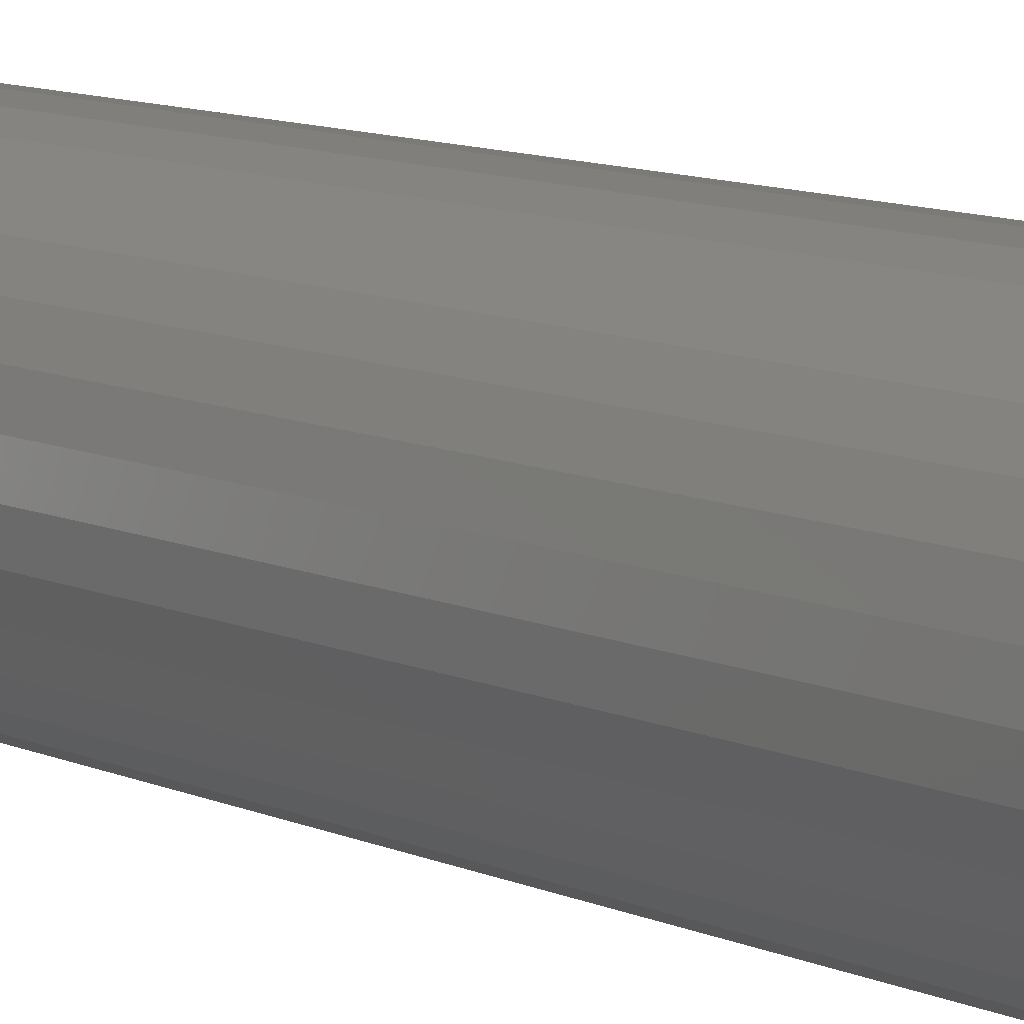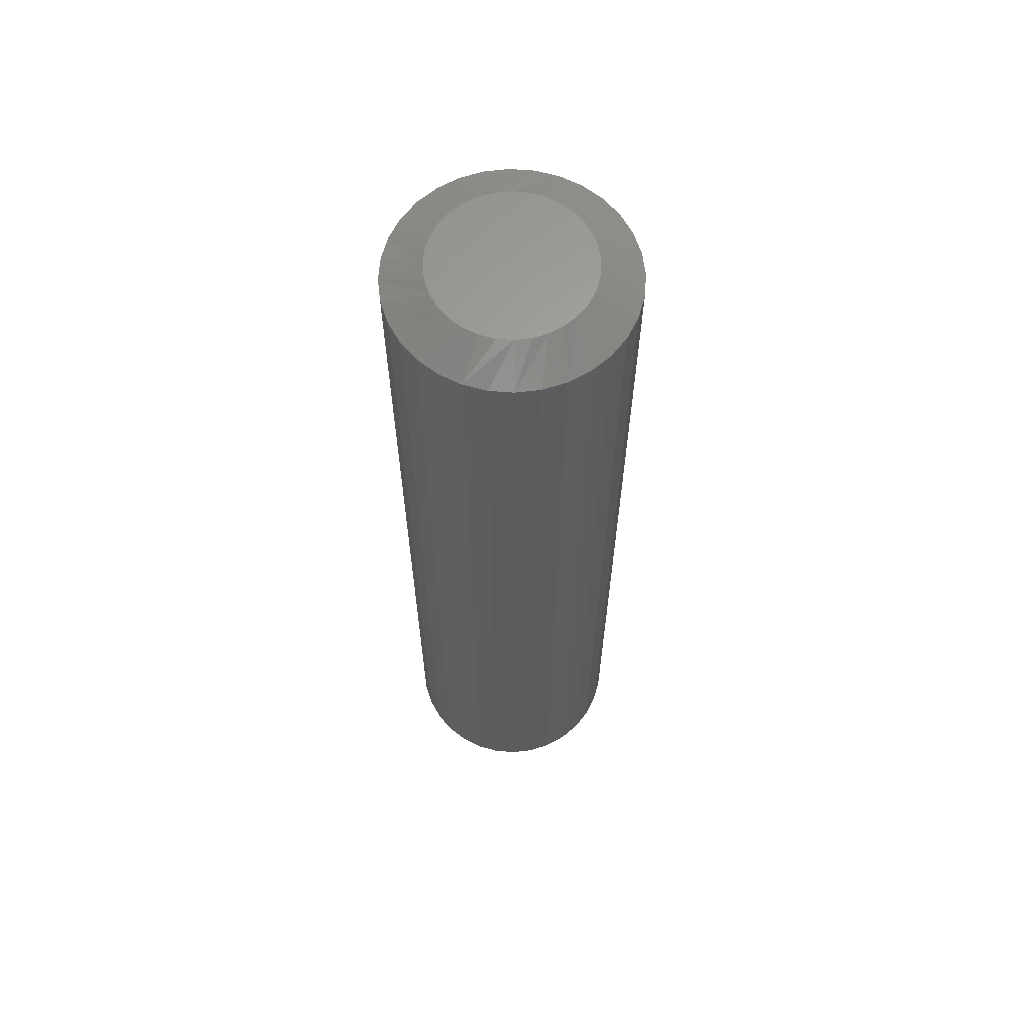
<metadata>
{"format":"stl","ext":"stl","renderer":"f3d","projection":"perspective","resolution":1024,"background":"white","views":[{"elev":10.3,"azim":138.5,"up":"+Z"},{"elev":63.3,"azim":21.3,"up":"+Y"}]}
</metadata>
<code>
# stl→obj: 352 verts, 700 faces
v 0.09441 -0.01562 -4.173e-17
v 0.09441 -0.7422 -1.235e-16
v 0.09264 -0.01562 -0.01797
v 0.09264 -0.7422 -0.01797
v 0.0874 -0.01562 -0.03525
v 0.0874 -0.7422 -0.03525
v 0.07889 -0.01562 -0.05117
v 0.07889 -0.7422 -0.05117
v 0.06743 -0.01562 -0.06513
v 0.06743 -0.7422 -0.06513
v 0.05347 -0.01562 -0.07658
v 0.05347 -0.7422 -0.07658
v 0.03755 -0.01562 -0.08509
v 0.03755 -0.7422 -0.08509
v 0.02027 -0.01562 -0.09034
v 0.02027 -0.7422 -0.09034
v 0.002303 -0.01562 -0.09211
v 0.002303 -0.7422 -0.09211
v -0.01567 -0.01562 -0.09034
v -0.01567 -0.7422 -0.09034
v -0.03294 -0.01562 -0.08509
v -0.03294 -0.7422 -0.08509
v -0.04887 -0.01562 -0.07658
v -0.04887 -0.7422 -0.07658
v -0.06283 -0.01562 -0.06513
v -0.06283 -0.7422 -0.06513
v -0.07428 -0.01562 -0.05117
v -0.07428 -0.7422 -0.05117
v -0.08279 -0.01562 -0.03525
v -0.08279 -0.7422 -0.03525
v -0.08803 -0.01562 -0.01797
v -0.08803 -0.7422 -0.01797
v -0.0898 -0.01562 3.384e-18
v -0.0898 -0.7422 3.384e-18
v -0.08803 -0.01562 0.01797
v -0.08803 -0.7422 0.01797
v -0.08279 -0.01562 0.03525
v -0.08279 -0.7422 0.03525
v -0.07428 -0.01562 0.05117
v -0.07428 -0.7422 0.05117
v -0.06283 -0.01562 0.06513
v -0.06283 -0.7422 0.06513
v -0.04887 -0.01562 0.07658
v -0.04887 -0.7422 0.07658
v -0.03294 -0.01562 0.08509
v -0.03294 -0.7422 0.08509
v -0.01567 -0.01562 0.09034
v -0.01567 -0.7422 0.09034
v 0.002303 -0.01562 0.09211
v 0.002303 -0.7422 0.09211
v 0.02027 -0.01562 0.09034
v 0.02027 -0.7422 0.09034
v 0.03755 -0.01562 0.08509
v 0.03755 -0.7422 0.08509
v 0.05347 -0.01562 0.07658
v 0.05347 -0.7422 0.07658
v 0.06743 -0.01562 0.06513
v 0.06743 -0.7422 0.06513
v 0.07889 -0.01562 0.05117
v 0.07889 -0.7422 0.05117
v 0.0874 -0.01562 0.03525
v 0.0874 -0.7422 0.03525
v 0.09264 -0.01562 0.01797
v 0.09264 -0.7422 0.01797
v -0.01414 -0.75 0.08267
v 0.01875 -0.75 0.08267
v 0.002303 -0.75 0.08429
v -0.02995 -0.75 0.07788
v 0.03456 -0.75 0.07788
v -0.04453 -0.75 0.07009
v 0.04913 -0.75 0.07009
v -0.0573 -0.75 0.0596
v 0.06191 -0.75 0.0596
v 0.06191 -0.75 -0.0596
v -0.04453 -0.75 -0.07009
v 0.04913 -0.75 -0.07009
v -0.02995 -0.75 -0.07788
v 0.03456 -0.75 -0.07788
v -0.01414 -0.75 -0.08267
v 0.01875 -0.75 -0.08267
v 0.002303 -0.75 -0.08429
v 0.07239 -0.75 0.04683
v -0.06778 -0.75 0.04683
v 0.08018 -0.75 0.03226
v -0.07557 -0.75 0.03226
v 0.08498 -0.75 0.01644
v -0.08037 -0.75 0.01644
v 0.0866 -0.75 -4.282e-17
v -0.08199 -0.75 -7.64e-17
v 0.08498 -0.75 -0.01644
v -0.08037 -0.75 -0.01644
v 0.08018 -0.75 -0.03226
v -0.07557 -0.75 -0.03226
v 0.07239 -0.75 -0.04683
v -0.06778 -0.75 -0.04683
v -0.0573 -0.75 -0.0596
v -0.08351 -0.7498 0
v -0.08187 -0.7498 0.01674
v -0.08498 -0.7494 6.939e-18
v -0.0833 -0.7494 0.01703
v -0.08633 -0.7487 6.939e-18
v -0.08463 -0.7487 0.01729
v -0.08751 -0.7477 0
v -0.08579 -0.7477 0.01752
v -0.08849 -0.7465 0
v -0.08674 -0.7465 0.01771
v -0.08921 -0.7452 6.939e-18
v -0.08745 -0.7452 0.01785
v -0.08965 -0.7437 6.939e-18
v -0.08789 -0.7437 0.01794
v 0.08647 -0.7498 0.01674
v 0.08812 -0.7498 -1.596e-16
v 0.08791 -0.7494 0.01703
v 0.08959 -0.7494 -1.596e-16
v 0.08923 -0.7487 0.01729
v 0.09094 -0.7487 -1.665e-16
v 0.09039 -0.7477 0.01752
v 0.09212 -0.7477 -1.665e-16
v 0.09135 -0.7465 0.01771
v 0.09309 -0.7465 -1.665e-16
v 0.09205 -0.7452 0.01785
v 0.09381 -0.7452 -1.735e-16
v 0.09249 -0.7437 0.01794
v 0.09426 -0.7437 -1.735e-16
v 0.08159 -0.7498 0.03284
v 0.08294 -0.7494 0.0334
v 0.08419 -0.7487 0.03392
v 0.08528 -0.7477 0.03437
v 0.08618 -0.7465 0.03474
v 0.08685 -0.7452 0.03502
v 0.08726 -0.7437 0.03519
v 0.07366 -0.7498 0.04768
v 0.07488 -0.7494 0.04849
v 0.076 -0.7487 0.04924
v 0.07698 -0.7477 0.0499
v 0.07779 -0.7465 0.05044
v 0.07839 -0.7452 0.05084
v 0.07876 -0.7437 0.05109
v 0.06298 -0.7498 0.06068
v 0.06402 -0.7494 0.06172
v 0.06498 -0.7487 0.06267
v 0.06581 -0.7477 0.06351
v 0.0665 -0.7465 0.0642
v 0.06701 -0.7452 0.06471
v 0.06732 -0.7437 0.06502
v 0.04998 -0.7498 0.07135
v 0.05079 -0.7494 0.07257
v 0.05154 -0.7487 0.0737
v 0.0522 -0.7477 0.07468
v 0.05274 -0.7465 0.07549
v 0.05314 -0.7452 0.07609
v 0.05339 -0.7437 0.07646
v 0.03514 -0.7498 0.07928
v 0.0357 -0.7494 0.08064
v 0.03622 -0.7487 0.08189
v 0.03667 -0.7477 0.08298
v 0.03705 -0.7465 0.08388
v 0.03732 -0.7452 0.08454
v 0.03749 -0.7437 0.08496
v 0.01904 -0.7498 0.08417
v 0.01933 -0.7494 0.08561
v 0.01959 -0.7487 0.08693
v 0.01983 -0.7477 0.08809
v 0.02001 -0.7465 0.08904
v 0.02016 -0.7452 0.08975
v 0.02024 -0.7437 0.09019
v 0.002303 -0.7498 0.08582
v 0.002303 -0.7494 0.08728
v 0.002303 -0.7487 0.08863
v 0.002303 -0.7477 0.08982
v 0.002303 -0.7465 0.09079
v 0.002303 -0.7452 0.09151
v 0.002303 -0.7437 0.09196
v -0.01444 -0.7498 0.08417
v -0.01473 -0.7494 0.08561
v -0.01499 -0.7487 0.08693
v -0.01522 -0.7477 0.08809
v -0.01541 -0.7465 0.08904
v -0.01555 -0.7452 0.08975
v -0.01564 -0.7437 0.09019
v -0.03054 -0.7498 0.07928
v -0.0311 -0.7494 0.08064
v -0.03162 -0.7487 0.08189
v -0.03207 -0.7477 0.08298
v -0.03244 -0.7465 0.08388
v -0.03272 -0.7452 0.08454
v -0.03289 -0.7437 0.08496
v -0.04537 -0.7498 0.07135
v -0.04619 -0.7494 0.07257
v -0.04694 -0.7487 0.0737
v -0.0476 -0.7477 0.07468
v -0.04814 -0.7465 0.07549
v -0.04854 -0.7452 0.07609
v -0.04878 -0.7437 0.07646
v -0.05838 -0.7498 0.06068
v -0.05942 -0.7494 0.06172
v -0.06037 -0.7487 0.06267
v -0.06121 -0.7477 0.06351
v -0.06189 -0.7465 0.0642
v -0.06241 -0.7452 0.06471
v -0.06272 -0.7437 0.06502
v -0.06905 -0.7498 0.04768
v -0.07027 -0.7494 0.04849
v -0.07139 -0.7487 0.04924
v -0.07238 -0.7477 0.0499
v -0.07319 -0.7465 0.05044
v -0.07379 -0.7452 0.05084
v -0.07416 -0.7437 0.05109
v -0.07698 -0.7498 0.03284
v -0.07834 -0.7494 0.0334
v -0.07958 -0.7487 0.03392
v -0.08068 -0.7477 0.03437
v -0.08158 -0.7465 0.03474
v -0.08224 -0.7452 0.03502
v -0.08265 -0.7437 0.03519
v 0.08647 -0.7498 -0.01674
v 0.08791 -0.7494 -0.01703
v 0.08923 -0.7487 -0.01729
v 0.09039 -0.7477 -0.01752
v 0.09135 -0.7465 -0.01771
v 0.09205 -0.7452 -0.01785
v 0.09249 -0.7437 -0.01794
v -0.08187 -0.7498 -0.01674
v -0.0833 -0.7494 -0.01703
v -0.08463 -0.7487 -0.01729
v -0.08579 -0.7477 -0.01752
v -0.08674 -0.7465 -0.01771
v -0.08745 -0.7452 -0.01785
v -0.08789 -0.7437 -0.01794
v -0.07698 -0.7498 -0.03284
v -0.07834 -0.7494 -0.0334
v -0.07958 -0.7487 -0.03392
v -0.08068 -0.7477 -0.03437
v -0.08158 -0.7465 -0.03474
v -0.08224 -0.7452 -0.03502
v -0.08265 -0.7437 -0.03519
v -0.06905 -0.7498 -0.04768
v -0.07027 -0.7494 -0.04849
v -0.07139 -0.7487 -0.04924
v -0.07238 -0.7477 -0.0499
v -0.07319 -0.7465 -0.05044
v -0.07379 -0.7452 -0.05084
v -0.07416 -0.7437 -0.05109
v -0.05838 -0.7498 -0.06068
v -0.05942 -0.7494 -0.06172
v -0.06037 -0.7487 -0.06267
v -0.06121 -0.7477 -0.06351
v -0.06189 -0.7465 -0.0642
v -0.06241 -0.7452 -0.06471
v -0.06272 -0.7437 -0.06502
v -0.04537 -0.7498 -0.07135
v -0.04619 -0.7494 -0.07257
v -0.04694 -0.7487 -0.0737
v -0.0476 -0.7477 -0.07468
v -0.04814 -0.7465 -0.07549
v -0.04854 -0.7452 -0.07609
v -0.04878 -0.7437 -0.07646
v -0.03054 -0.7498 -0.07928
v -0.0311 -0.7494 -0.08064
v -0.03162 -0.7487 -0.08189
v -0.03207 -0.7477 -0.08298
v -0.03244 -0.7465 -0.08388
v -0.03272 -0.7452 -0.08454
v -0.03289 -0.7437 -0.08496
v -0.01444 -0.7498 -0.08417
v -0.01473 -0.7494 -0.08561
v -0.01499 -0.7487 -0.08693
v -0.01522 -0.7477 -0.08809
v -0.01541 -0.7465 -0.08904
v -0.01555 -0.7452 -0.08975
v -0.01564 -0.7437 -0.09019
v 0.002303 -0.7498 -0.08582
v 0.002303 -0.7494 -0.08728
v 0.002303 -0.7487 -0.08863
v 0.002303 -0.7477 -0.08982
v 0.002303 -0.7465 -0.09079
v 0.002303 -0.7452 -0.09151
v 0.002303 -0.7437 -0.09196
v 0.01904 -0.7498 -0.08417
v 0.01933 -0.7494 -0.08561
v 0.01959 -0.7487 -0.08693
v 0.01983 -0.7477 -0.08809
v 0.02001 -0.7465 -0.08904
v 0.02016 -0.7452 -0.08975
v 0.02024 -0.7437 -0.09019
v 0.03514 -0.7498 -0.07928
v 0.0357 -0.7494 -0.08064
v 0.03622 -0.7487 -0.08189
v 0.03667 -0.7477 -0.08298
v 0.03705 -0.7465 -0.08388
v 0.03732 -0.7452 -0.08454
v 0.03749 -0.7437 -0.08496
v 0.04998 -0.7498 -0.07135
v 0.05079 -0.7494 -0.07257
v 0.05154 -0.7487 -0.0737
v 0.0522 -0.7477 -0.07468
v 0.05274 -0.7465 -0.07549
v 0.05314 -0.7452 -0.07609
v 0.05339 -0.7437 -0.07646
v 0.06298 -0.7498 -0.06068
v 0.06402 -0.7494 -0.06172
v 0.06498 -0.7487 -0.06267
v 0.06581 -0.7477 -0.06351
v 0.0665 -0.7465 -0.0642
v 0.06701 -0.7452 -0.06471
v 0.06732 -0.7437 -0.06502
v 0.07366 -0.7498 -0.04768
v 0.07488 -0.7494 -0.04849
v 0.076 -0.7487 -0.04924
v 0.07698 -0.7477 -0.0499
v 0.07779 -0.7465 -0.05044
v 0.07839 -0.7452 -0.05084
v 0.07876 -0.7437 -0.05109
v 0.08159 -0.7498 -0.03284
v 0.08294 -0.7494 -0.0334
v 0.08419 -0.7487 -0.03392
v 0.08528 -0.7477 -0.03437
v 0.08618 -0.7465 -0.03474
v 0.08685 -0.7452 -0.03502
v 0.08726 -0.7437 -0.03519
v 0.002303 1.227e-17 0.06086
v 0.01417 1.293e-17 0.05969
v -0.00957 1.161e-17 0.05969
v -0.02099 1.098e-17 0.05622
v 0.02559 1.356e-17 0.05622
v -0.03151 1.039e-17 0.0506
v 0.03611 1.415e-17 0.0506
v -0.04073 9.882e-18 0.04303
v 0.04533 1.466e-17 0.04303
v -0.0483 9.462e-18 0.03381
v 0.0529 1.508e-17 0.03381
v -0.05392 9.15e-18 0.02329
v 0.05853 1.539e-17 0.02329
v 0.0529 1.508e-17 -0.03381
v -0.0483 9.462e-18 -0.03381
v 0.05853 1.539e-17 -0.02329
v -0.04073 9.882e-18 -0.04303
v 0.04533 1.466e-17 -0.04303
v -0.03151 1.039e-17 -0.0506
v 0.03611 1.415e-17 -0.0506
v -0.02099 1.098e-17 -0.05622
v 0.02559 1.356e-17 -0.05622
v -0.00957 1.161e-17 -0.05969
v 0.01417 1.293e-17 -0.05969
v 0.002303 1.227e-17 -0.06086
v -0.05392 9.15e-18 -0.02329
v -0.05738 8.958e-18 -0.01187
v 0.06199 1.558e-17 -0.01187
v -0.05855 8.893e-18 4.439e-09
v 0.06316 1.565e-17 2.001e-17
v -0.05738 8.958e-18 0.01187
v 0.06199 1.558e-17 0.01187
f 1 2 3
f 3 2 4
f 3 4 5
f 5 4 6
f 5 6 7
f 7 6 8
f 7 8 9
f 9 8 10
f 9 10 11
f 11 10 12
f 11 12 13
f 13 12 14
f 13 14 15
f 15 14 16
f 15 16 17
f 17 16 18
f 17 18 19
f 19 18 20
f 19 20 21
f 21 20 22
f 21 22 23
f 23 22 24
f 23 24 25
f 25 24 26
f 25 26 27
f 27 26 28
f 27 28 29
f 29 28 30
f 29 30 31
f 31 30 32
f 31 32 33
f 33 32 34
f 33 34 35
f 35 34 36
f 35 36 37
f 37 36 38
f 37 38 39
f 39 38 40
f 39 40 41
f 41 40 42
f 41 42 43
f 43 42 44
f 43 44 45
f 45 44 46
f 45 46 47
f 47 46 48
f 47 48 49
f 49 48 50
f 49 50 51
f 51 50 52
f 51 52 53
f 53 52 54
f 53 54 55
f 55 54 56
f 55 56 57
f 57 56 58
f 57 58 59
f 59 58 60
f 59 60 61
f 61 60 62
f 61 62 63
f 63 62 64
f 63 64 1
f 1 64 2
f 65 66 67
f 66 65 68
f 66 68 69
f 69 68 70
f 69 70 71
f 71 70 72
f 71 72 73
f 74 75 76
f 76 75 77
f 76 77 78
f 78 77 79
f 78 79 80
f 80 79 81
f 73 72 82
f 82 72 83
f 82 83 84
f 84 83 85
f 84 85 86
f 86 85 87
f 86 87 88
f 88 87 89
f 88 89 90
f 90 89 91
f 90 91 92
f 92 91 93
f 92 93 94
f 94 93 95
f 94 95 74
f 74 95 96
f 74 96 75
f 89 87 97
f 97 87 98
f 97 98 99
f 99 98 100
f 99 100 101
f 101 100 102
f 101 102 103
f 103 102 104
f 103 104 105
f 105 104 106
f 105 106 107
f 107 106 108
f 107 108 109
f 109 108 110
f 109 110 34
f 34 110 36
f 86 88 111
f 111 88 112
f 111 112 113
f 113 112 114
f 113 114 115
f 115 114 116
f 115 116 117
f 117 116 118
f 117 118 119
f 119 118 120
f 119 120 121
f 121 120 122
f 121 122 123
f 123 122 124
f 123 124 64
f 64 124 2
f 84 86 125
f 125 86 111
f 125 111 126
f 126 111 113
f 126 113 127
f 127 113 115
f 127 115 128
f 128 115 117
f 128 117 129
f 129 117 119
f 129 119 130
f 130 119 121
f 130 121 131
f 131 121 123
f 131 123 62
f 62 123 64
f 82 84 132
f 132 84 125
f 132 125 133
f 133 125 126
f 133 126 134
f 134 126 127
f 134 127 135
f 135 127 128
f 135 128 136
f 136 128 129
f 136 129 137
f 137 129 130
f 137 130 138
f 138 130 131
f 138 131 60
f 60 131 62
f 73 82 139
f 139 82 132
f 139 132 140
f 140 132 133
f 140 133 141
f 141 133 134
f 141 134 142
f 142 134 135
f 142 135 143
f 143 135 136
f 143 136 144
f 144 136 137
f 144 137 145
f 145 137 138
f 145 138 58
f 58 138 60
f 71 73 146
f 146 73 139
f 146 139 147
f 147 139 140
f 147 140 148
f 148 140 141
f 148 141 149
f 149 141 142
f 149 142 150
f 150 142 143
f 150 143 151
f 151 143 144
f 151 144 152
f 152 144 145
f 152 145 56
f 56 145 58
f 69 71 153
f 153 71 146
f 153 146 154
f 154 146 147
f 154 147 155
f 155 147 148
f 155 148 156
f 156 148 149
f 156 149 157
f 157 149 150
f 157 150 158
f 158 150 151
f 158 151 159
f 159 151 152
f 159 152 54
f 54 152 56
f 66 69 160
f 160 69 153
f 160 153 161
f 161 153 154
f 161 154 162
f 162 154 155
f 162 155 163
f 163 155 156
f 163 156 164
f 164 156 157
f 164 157 165
f 165 157 158
f 165 158 166
f 166 158 159
f 166 159 52
f 52 159 54
f 67 66 167
f 167 66 160
f 167 160 168
f 168 160 161
f 168 161 169
f 169 161 162
f 169 162 170
f 170 162 163
f 170 163 171
f 171 163 164
f 171 164 172
f 172 164 165
f 172 165 173
f 173 165 166
f 173 166 50
f 50 166 52
f 65 67 174
f 174 67 167
f 174 167 175
f 175 167 168
f 175 168 176
f 176 168 169
f 176 169 177
f 177 169 170
f 177 170 178
f 178 170 171
f 178 171 179
f 179 171 172
f 179 172 180
f 180 172 173
f 180 173 48
f 48 173 50
f 68 65 181
f 181 65 174
f 181 174 182
f 182 174 175
f 182 175 183
f 183 175 176
f 183 176 184
f 184 176 177
f 184 177 185
f 185 177 178
f 185 178 186
f 186 178 179
f 186 179 187
f 187 179 180
f 187 180 46
f 46 180 48
f 70 68 188
f 188 68 181
f 188 181 189
f 189 181 182
f 189 182 190
f 190 182 183
f 190 183 191
f 191 183 184
f 191 184 192
f 192 184 185
f 192 185 193
f 193 185 186
f 193 186 194
f 194 186 187
f 194 187 44
f 44 187 46
f 72 70 195
f 195 70 188
f 195 188 196
f 196 188 189
f 196 189 197
f 197 189 190
f 197 190 198
f 198 190 191
f 198 191 199
f 199 191 192
f 199 192 200
f 200 192 193
f 200 193 201
f 201 193 194
f 201 194 42
f 42 194 44
f 83 72 202
f 202 72 195
f 202 195 203
f 203 195 196
f 203 196 204
f 204 196 197
f 204 197 205
f 205 197 198
f 205 198 206
f 206 198 199
f 206 199 207
f 207 199 200
f 207 200 208
f 208 200 201
f 208 201 40
f 40 201 42
f 85 83 209
f 209 83 202
f 209 202 210
f 210 202 203
f 210 203 211
f 211 203 204
f 211 204 212
f 212 204 205
f 212 205 213
f 213 205 206
f 213 206 214
f 214 206 207
f 214 207 215
f 215 207 208
f 215 208 38
f 38 208 40
f 87 85 98
f 98 85 209
f 98 209 100
f 100 209 210
f 100 210 102
f 102 210 211
f 102 211 104
f 104 211 212
f 104 212 106
f 106 212 213
f 106 213 108
f 108 213 214
f 108 214 110
f 110 214 215
f 110 215 36
f 36 215 38
f 88 90 112
f 112 90 216
f 112 216 114
f 114 216 217
f 114 217 116
f 116 217 218
f 116 218 118
f 118 218 219
f 118 219 120
f 120 219 220
f 120 220 122
f 122 220 221
f 122 221 124
f 124 221 222
f 124 222 2
f 2 222 4
f 91 89 223
f 223 89 97
f 223 97 224
f 224 97 99
f 224 99 225
f 225 99 101
f 225 101 226
f 226 101 103
f 226 103 227
f 227 103 105
f 227 105 228
f 228 105 107
f 228 107 229
f 229 107 109
f 229 109 32
f 32 109 34
f 93 91 230
f 230 91 223
f 230 223 231
f 231 223 224
f 231 224 232
f 232 224 225
f 232 225 233
f 233 225 226
f 233 226 234
f 234 226 227
f 234 227 235
f 235 227 228
f 235 228 236
f 236 228 229
f 236 229 30
f 30 229 32
f 95 93 237
f 237 93 230
f 237 230 238
f 238 230 231
f 238 231 239
f 239 231 232
f 239 232 240
f 240 232 233
f 240 233 241
f 241 233 234
f 241 234 242
f 242 234 235
f 242 235 243
f 243 235 236
f 243 236 28
f 28 236 30
f 96 95 244
f 244 95 237
f 244 237 245
f 245 237 238
f 245 238 246
f 246 238 239
f 246 239 247
f 247 239 240
f 247 240 248
f 248 240 241
f 248 241 249
f 249 241 242
f 249 242 250
f 250 242 243
f 250 243 26
f 26 243 28
f 75 96 251
f 251 96 244
f 251 244 252
f 252 244 245
f 252 245 253
f 253 245 246
f 253 246 254
f 254 246 247
f 254 247 255
f 255 247 248
f 255 248 256
f 256 248 249
f 256 249 257
f 257 249 250
f 257 250 24
f 24 250 26
f 77 75 258
f 258 75 251
f 258 251 259
f 259 251 252
f 259 252 260
f 260 252 253
f 260 253 261
f 261 253 254
f 261 254 262
f 262 254 255
f 262 255 263
f 263 255 256
f 263 256 264
f 264 256 257
f 264 257 22
f 22 257 24
f 79 77 265
f 265 77 258
f 265 258 266
f 266 258 259
f 266 259 267
f 267 259 260
f 267 260 268
f 268 260 261
f 268 261 269
f 269 261 262
f 269 262 270
f 270 262 263
f 270 263 271
f 271 263 264
f 271 264 20
f 20 264 22
f 81 79 272
f 272 79 265
f 272 265 273
f 273 265 266
f 273 266 274
f 274 266 267
f 274 267 275
f 275 267 268
f 275 268 276
f 276 268 269
f 276 269 277
f 277 269 270
f 277 270 278
f 278 270 271
f 278 271 18
f 18 271 20
f 80 81 279
f 279 81 272
f 279 272 280
f 280 272 273
f 280 273 281
f 281 273 274
f 281 274 282
f 282 274 275
f 282 275 283
f 283 275 276
f 283 276 284
f 284 276 277
f 284 277 285
f 285 277 278
f 285 278 16
f 16 278 18
f 78 80 286
f 286 80 279
f 286 279 287
f 287 279 280
f 287 280 288
f 288 280 281
f 288 281 289
f 289 281 282
f 289 282 290
f 290 282 283
f 290 283 291
f 291 283 284
f 291 284 292
f 292 284 285
f 292 285 14
f 14 285 16
f 76 78 293
f 293 78 286
f 293 286 294
f 294 286 287
f 294 287 295
f 295 287 288
f 295 288 296
f 296 288 289
f 296 289 297
f 297 289 290
f 297 290 298
f 298 290 291
f 298 291 299
f 299 291 292
f 299 292 12
f 12 292 14
f 74 76 300
f 300 76 293
f 300 293 301
f 301 293 294
f 301 294 302
f 302 294 295
f 302 295 303
f 303 295 296
f 303 296 304
f 304 296 297
f 304 297 305
f 305 297 298
f 305 298 306
f 306 298 299
f 306 299 10
f 10 299 12
f 94 74 307
f 307 74 300
f 307 300 308
f 308 300 301
f 308 301 309
f 309 301 302
f 309 302 310
f 310 302 303
f 310 303 311
f 311 303 304
f 311 304 312
f 312 304 305
f 312 305 313
f 313 305 306
f 313 306 8
f 8 306 10
f 92 94 314
f 314 94 307
f 314 307 315
f 315 307 308
f 315 308 316
f 316 308 309
f 316 309 317
f 317 309 310
f 317 310 318
f 318 310 311
f 318 311 319
f 319 311 312
f 319 312 320
f 320 312 313
f 320 313 6
f 6 313 8
f 90 92 216
f 216 92 314
f 216 314 217
f 217 314 315
f 217 315 218
f 218 315 316
f 218 316 219
f 219 316 317
f 219 317 220
f 220 317 318
f 220 318 221
f 221 318 319
f 221 319 222
f 222 319 320
f 222 320 4
f 4 320 6
f 321 322 323
f 324 323 322
f 325 324 322
f 326 324 325
f 327 326 325
f 328 326 327
f 329 328 327
f 330 328 329
f 331 330 329
f 332 330 331
f 333 332 331
f 334 335 336
f 337 335 334
f 338 337 334
f 339 337 338
f 340 339 338
f 341 339 340
f 342 341 340
f 343 341 342
f 344 343 342
f 345 343 344
f 335 346 336
f 336 346 347
f 336 347 348
f 348 347 349
f 348 349 350
f 350 349 351
f 350 351 352
f 352 351 332
f 352 332 333
f 35 37 332
f 61 352 333
f 59 61 333
f 57 59 333
f 57 333 331
f 57 331 329
f 55 57 329
f 53 55 329
f 53 329 327
f 53 327 325
f 51 53 325
f 49 51 325
f 49 325 322
f 49 322 321
f 47 49 321
f 45 47 321
f 45 321 323
f 45 323 324
f 43 45 324
f 41 43 324
f 41 324 326
f 41 326 328
f 39 41 328
f 37 39 328
f 37 328 330
f 37 330 332
f 33 35 332
f 33 332 351
f 33 351 349
f 350 352 61
f 350 61 63
f 350 63 1
f 3 5 336
f 29 347 346
f 27 29 346
f 25 27 346
f 25 346 335
f 25 335 337
f 23 25 337
f 21 23 337
f 21 337 339
f 21 339 341
f 19 21 341
f 17 19 341
f 17 341 343
f 17 343 345
f 15 17 345
f 13 15 345
f 13 345 344
f 13 344 342
f 11 13 342
f 9 11 342
f 9 342 340
f 9 340 338
f 7 9 338
f 5 7 338
f 5 338 334
f 5 334 336
f 1 3 336
f 1 336 348
f 1 348 350
f 349 347 29
f 349 29 31
f 349 31 33

</code>
